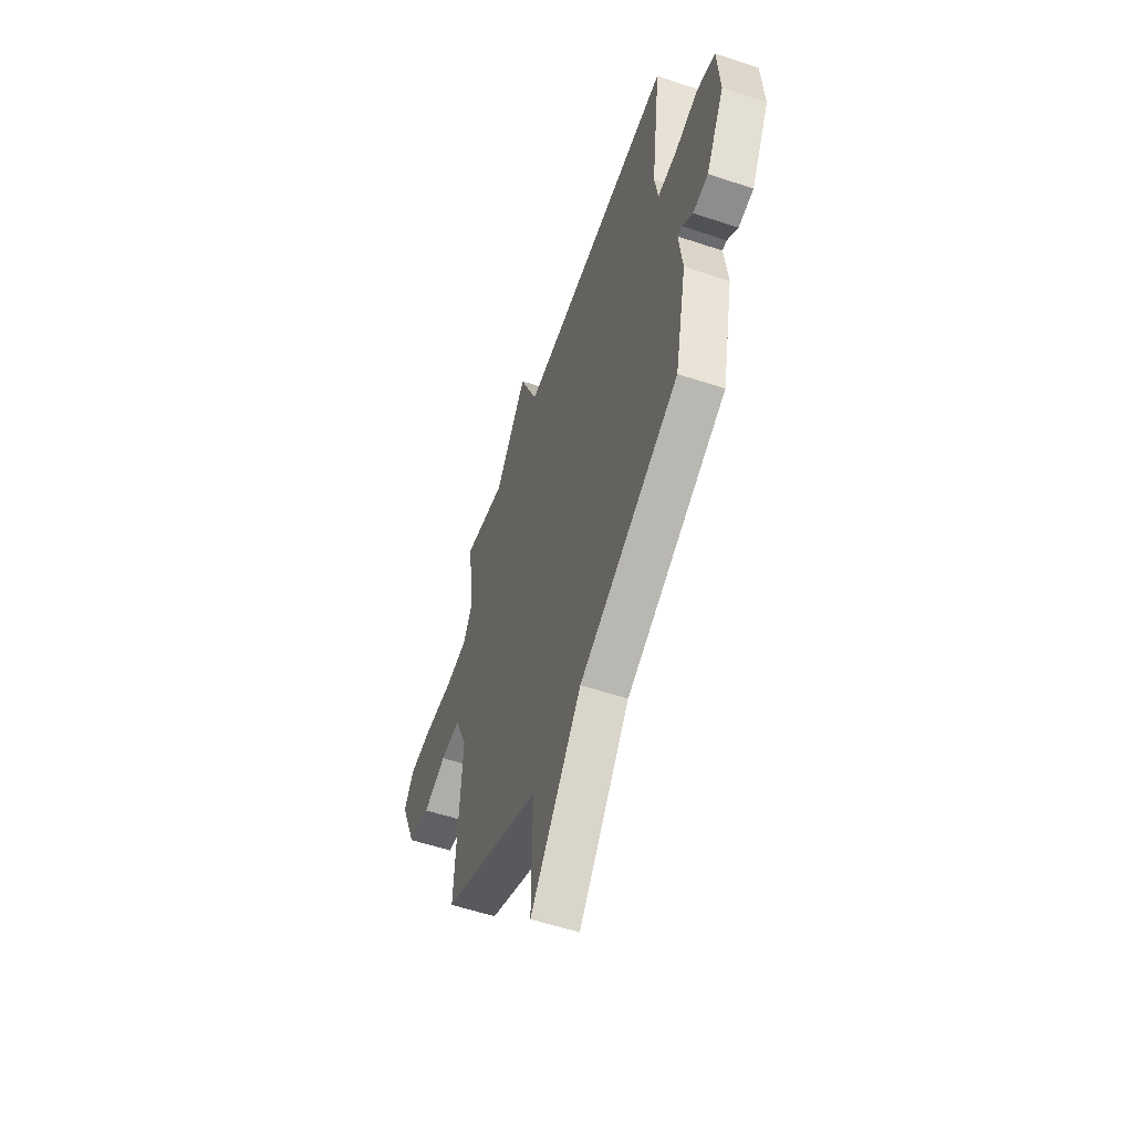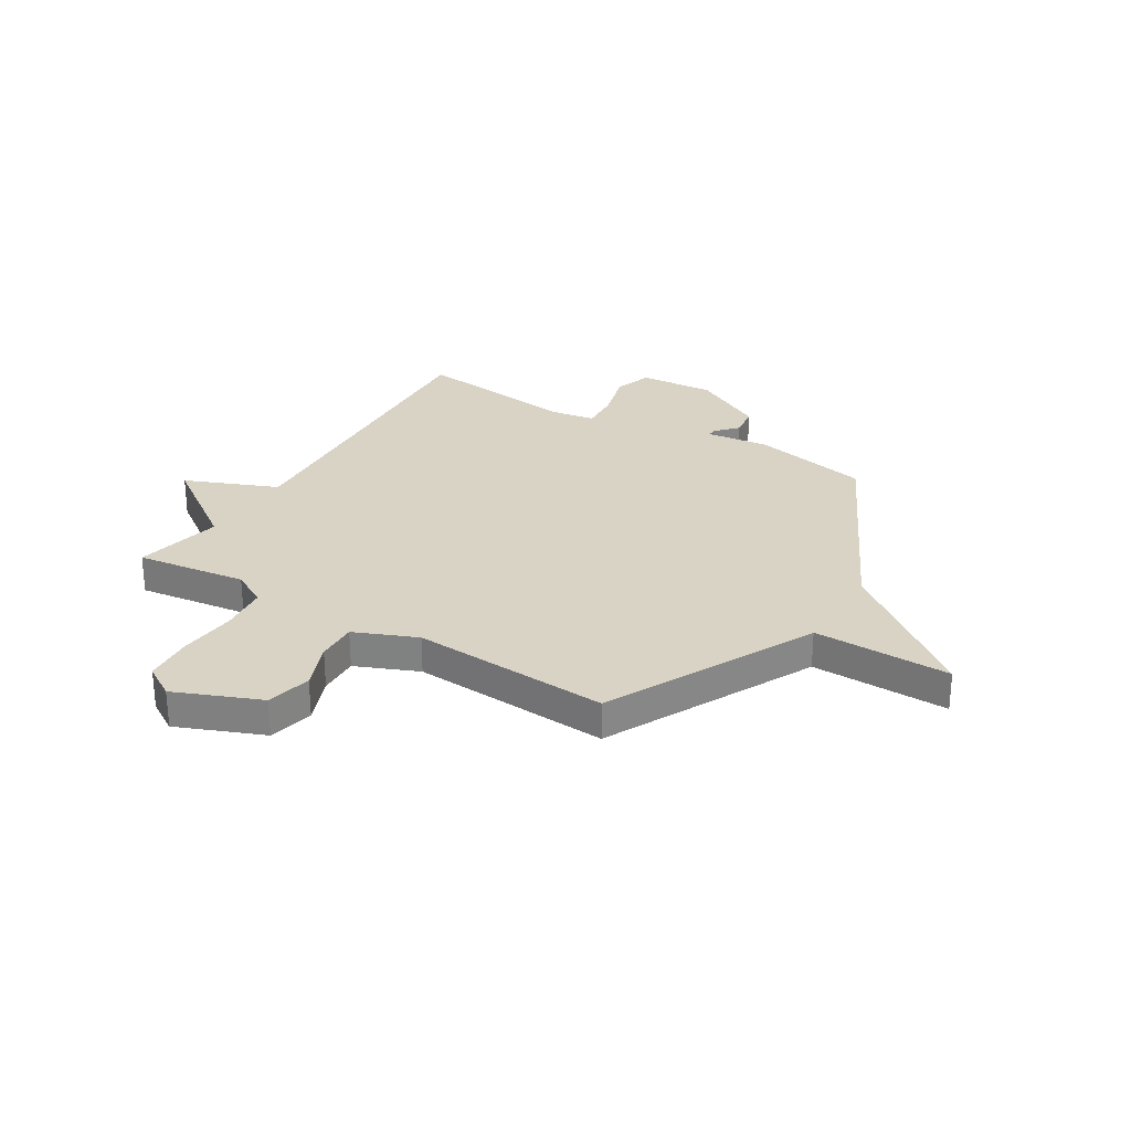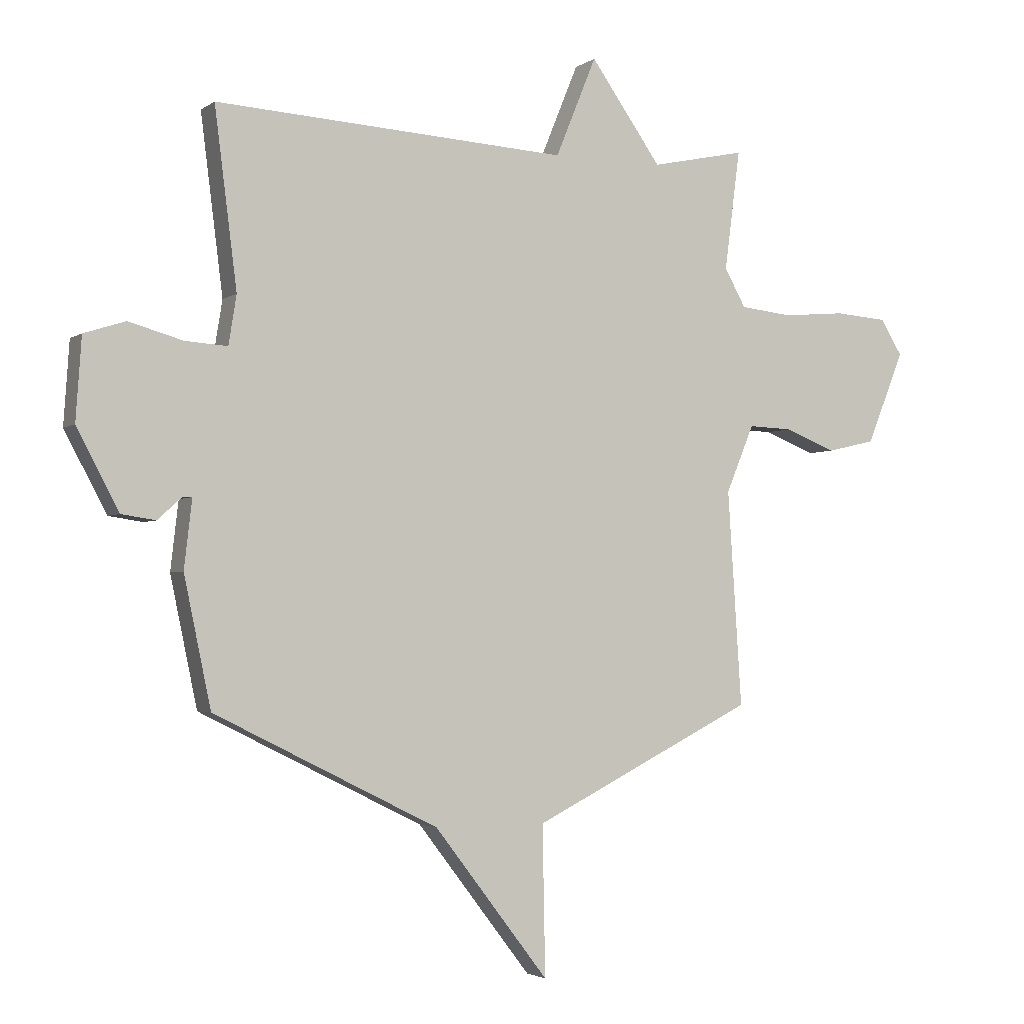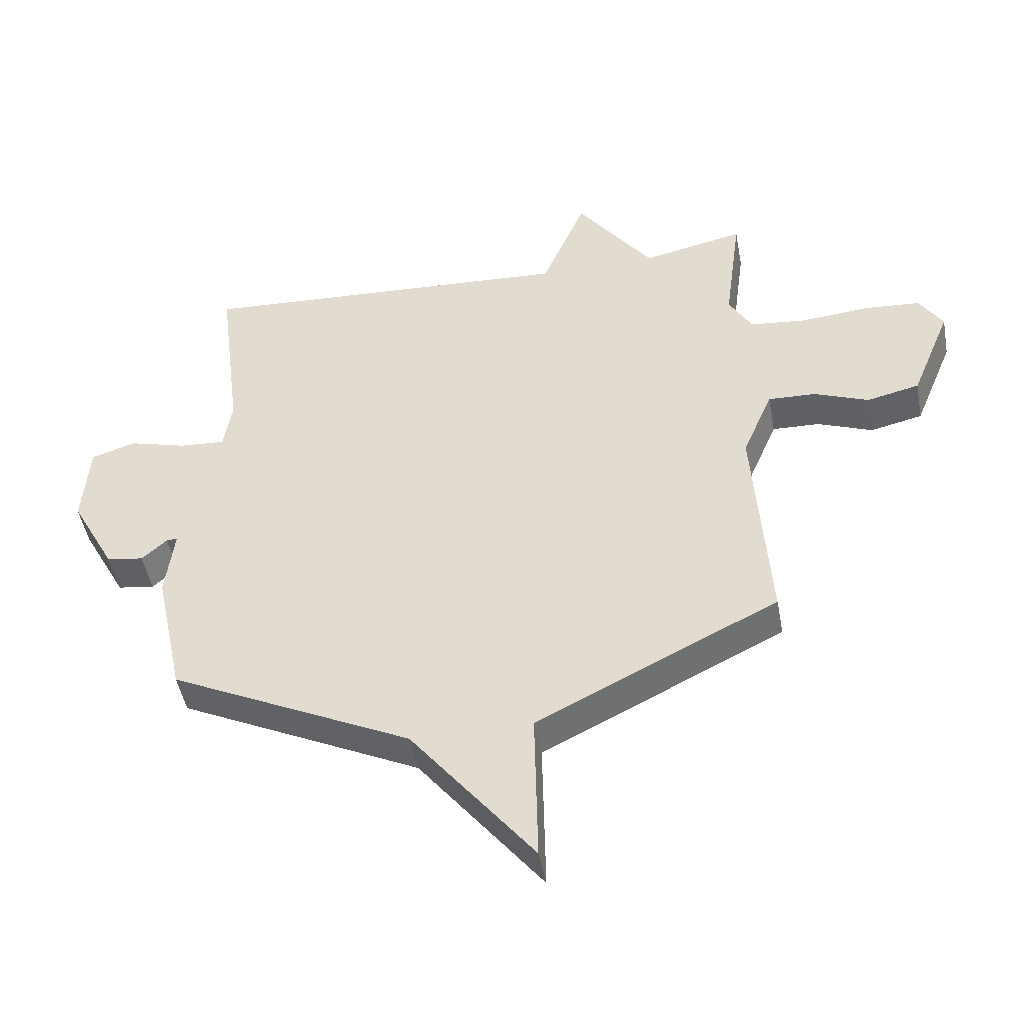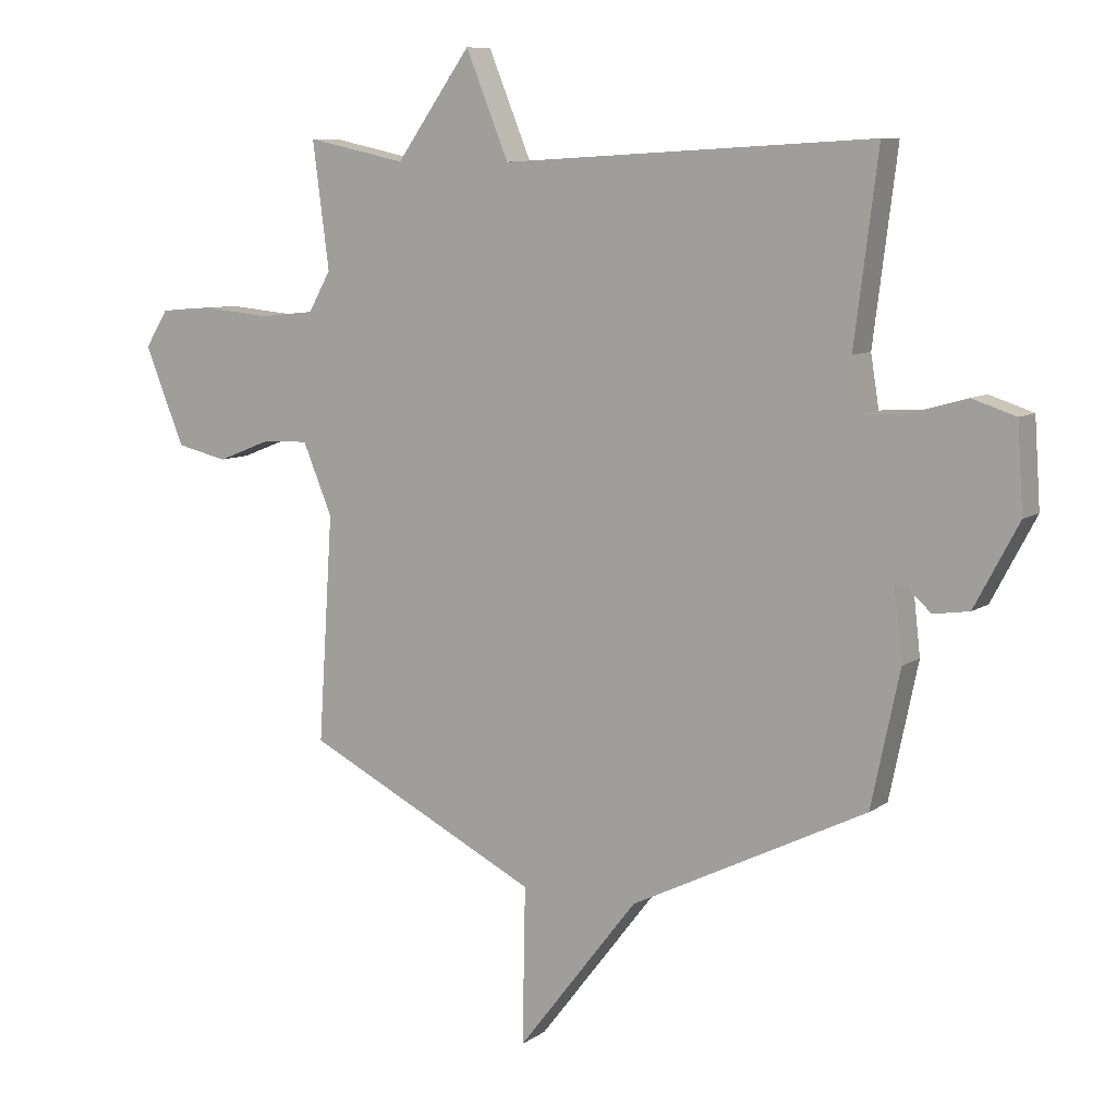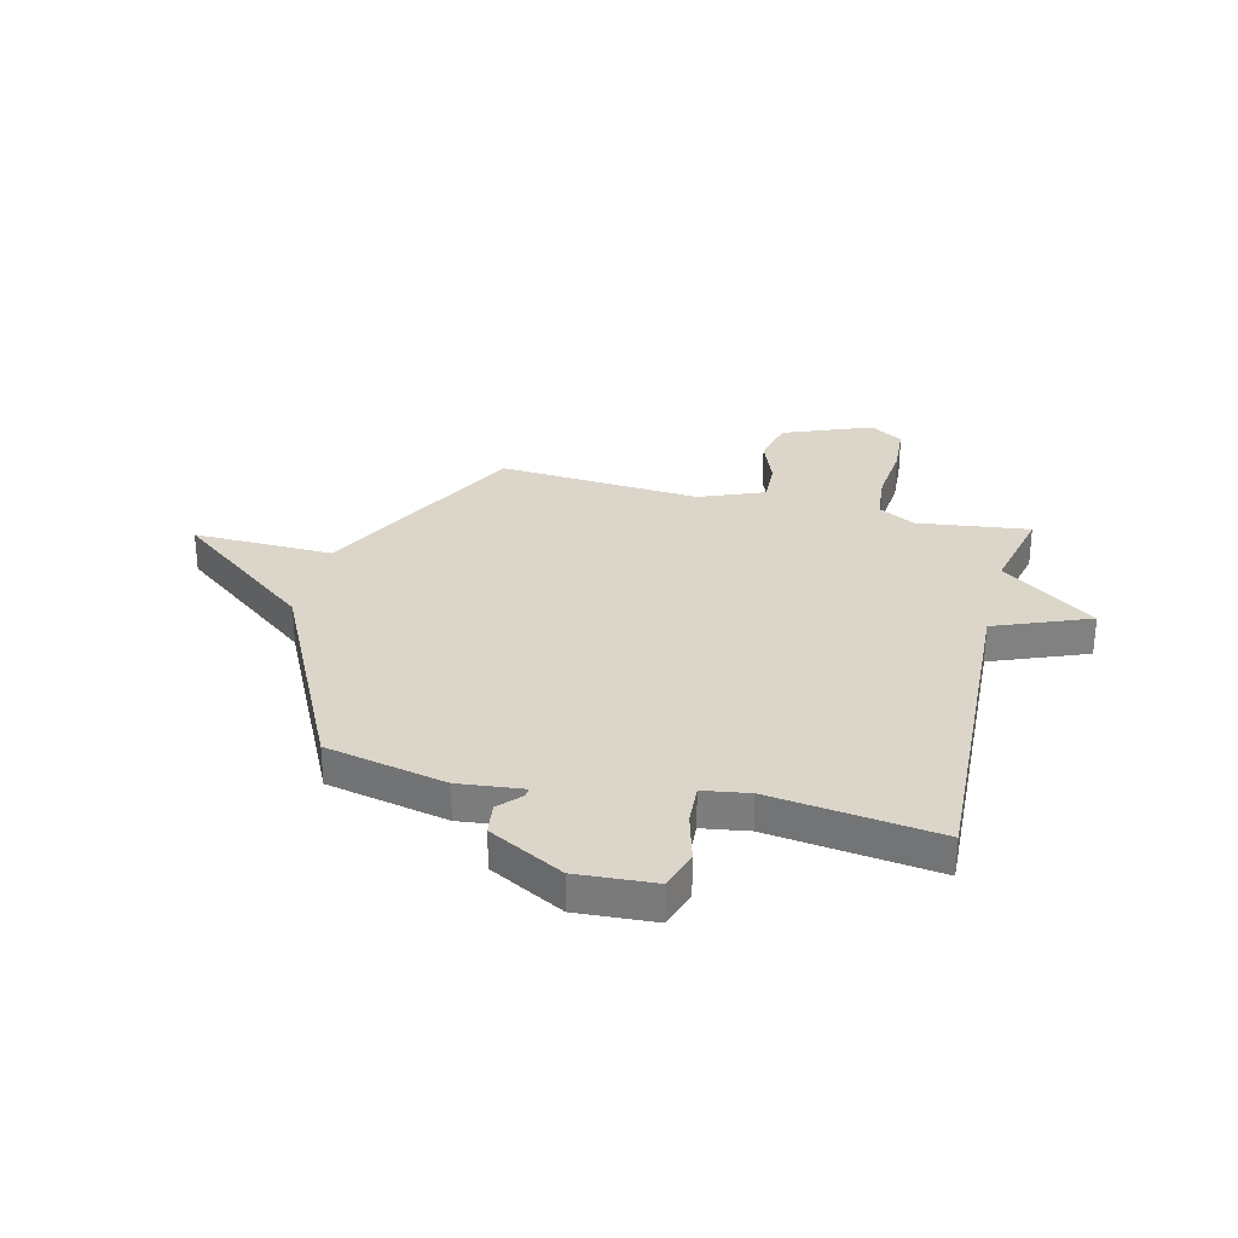
<metadata>
{"format":"obj","ext":"obj","renderer":"f3d","projection":"perspective","resolution":1024,"background":"white","views":[{"elev":-56.4,"azim":-109.2,"up":"+Z"},{"elev":28.3,"azim":121.3,"up":"+Y"},{"elev":-2.8,"azim":-25.9,"up":"+Z"},{"elev":-47.7,"azim":10.4,"up":"+Z"},{"elev":8.6,"azim":-150.0,"up":"+Z"},{"elev":30.1,"azim":-75.7,"up":"+Y"}]}
</metadata>
<code>
v -0.5 0.07 0.5
v 0.131 0.07 0.464
v 0.204 0.07 0.642
v 0.331 0.07 0.464
v 0.5 0.07 0.5
v 0.472 0.07 0.287
v 0.51 0.07 0.219
v 0.603 0.07 0.209
v 0.716 0.07 0.219
v 0.81 0.07 0.212
v 0.849 0.07 0.149
v 0.782 0.07 -0.016
v 0.695 0.07 -0.036
v 0.604 0.07 0
v 0.525 0.07 0.003
v 0.475 0.07 -0.117
v 0.5 0.07 -0.5
v 0.101 0.07 -0.699
v 0.106 0.07 -0.964
v -0.099 0.07 -0.699
v -0.5 0.07 -0.5
v -0.548 0.07 -0.272
v -0.534 0.07 -0.151
v -0.552 0.07 -0.152
v -0.594 0.07 -0.19
v -0.655 0.07 -0.181
v -0.73 0.07 -0.04
v -0.72 0.07 0.106
v -0.646 0.07 0.13
v -0.55 0.07 0.103
v -0.474 0.07 0.098
v -0.46 0.07 0.185
v -0.5 0 0.5
v 0.131 0 0.464
v 0.204 0 0.642
v 0.331 0 0.464
v 0.5 0 0.5
v 0.472 0 0.287
v 0.51 0 0.219
v 0.603 0 0.209
v 0.716 0 0.219
v 0.81 0 0.212
v 0.849 0 0.149
v 0.782 0 -0.016
v 0.695 0 -0.036
v 0.604 0 0
v 0.525 0 0.003
v 0.475 0 -0.117
v 0.5 0 -0.5
v 0.101 0 -0.699
v 0.106 0 -0.964
v -0.099 0 -0.699
v -0.5 0 -0.5
v -0.548 0 -0.272
v -0.534 0 -0.151
v -0.552 0 -0.152
v -0.594 0 -0.19
v -0.655 0 -0.181
v -0.73 0 -0.04
v -0.72 0 0.106
v -0.646 0 0.13
v -0.55 0 0.103
v -0.474 0 0.098
v -0.46 0 0.185
f 28 29 30
f 27 28 30
f 26 27 30
f 25 26 30
f 24 25 30
f 23 24 30 31
f 22 23 31
f 21 22 31
f 20 21 31
f 20 31 32
f 19 20 32
f 18 19 32
f 32 1 2
f 18 32 2
f 17 18 2
f 16 17 2
f 12 13 14
f 11 12 14
f 10 11 14
f 9 10 14
f 8 9 14
f 7 8 14 15
f 15 16 2
f 7 15 2
f 6 7 2
f 2 3 4
f 6 2 4
f 4 5 6
f 62 61 60
f 62 60 59
f 62 59 58
f 62 58 57
f 62 57 56
f 63 62 56 55
f 63 55 54
f 63 54 53
f 63 53 52
f 64 63 52
f 64 52 51
f 64 51 50
f 34 33 64
f 34 64 50
f 34 50 49
f 34 49 48
f 46 45 44
f 46 44 43
f 46 43 42
f 46 42 41
f 46 41 40
f 47 46 40 39
f 34 48 47
f 34 47 39
f 34 39 38
f 36 35 34
f 36 34 38
f 38 37 36
f 1 33 34 2
f 2 34 35 3
f 3 35 36 4
f 4 36 37 5
f 5 37 38 6
f 6 38 39 7
f 7 39 40 8
f 8 40 41 9
f 9 41 42 10
f 10 42 43 11
f 11 43 44 12
f 12 44 45 13
f 13 45 46 14
f 14 46 47 15
f 15 47 48 16
f 16 48 49 17
f 17 49 50 18
f 18 50 51 19
f 19 51 52 20
f 20 52 53 21
f 21 53 54 22
f 22 54 55 23
f 23 55 56 24
f 24 56 57 25
f 25 57 58 26
f 26 58 59 27
f 27 59 60 28
f 28 60 61 29
f 29 61 62 30
f 30 62 63 31
f 31 63 64 32
f 32 64 33 1

</code>
